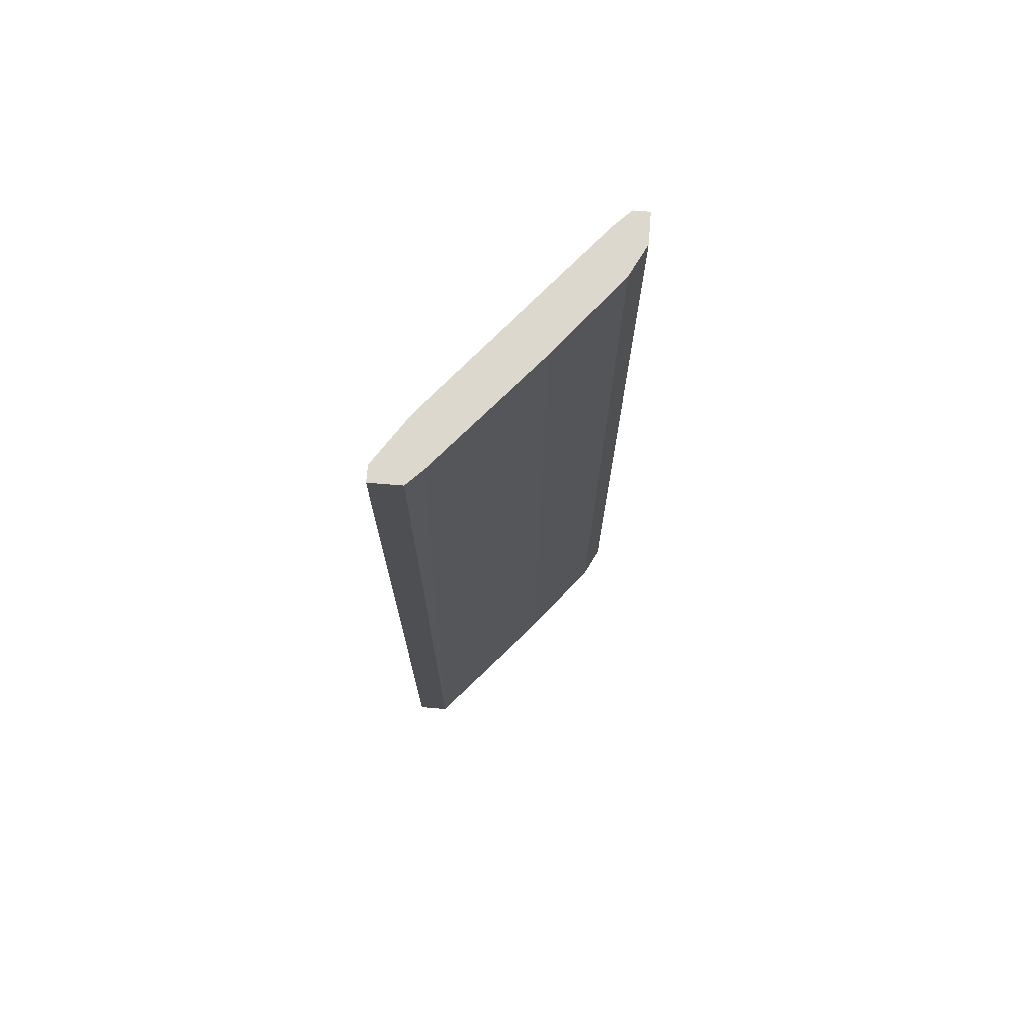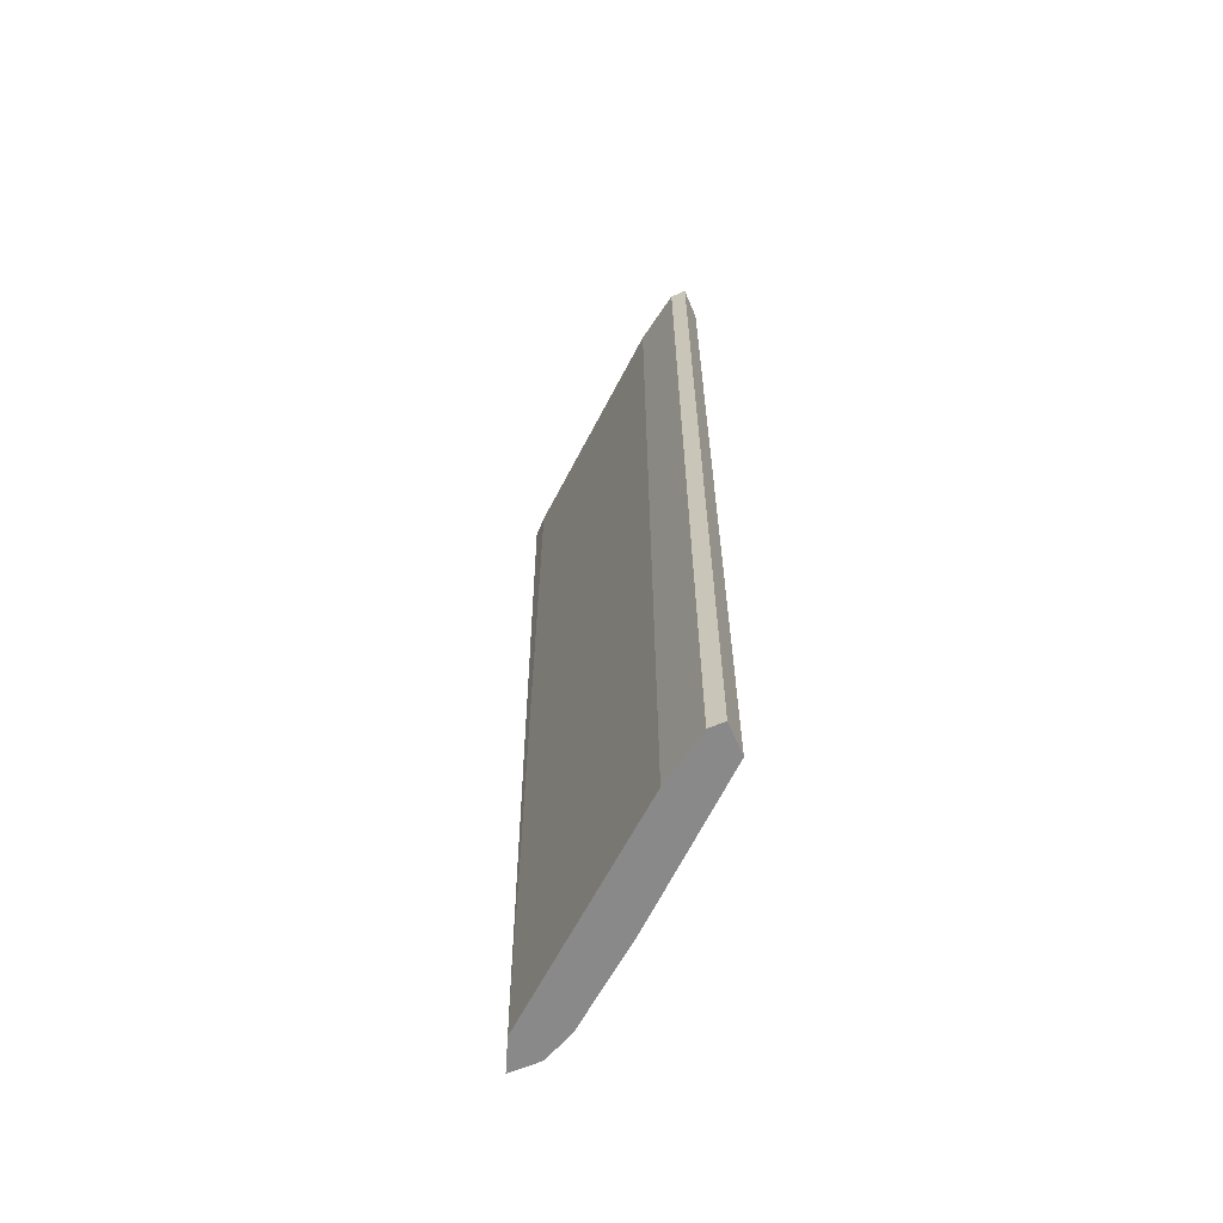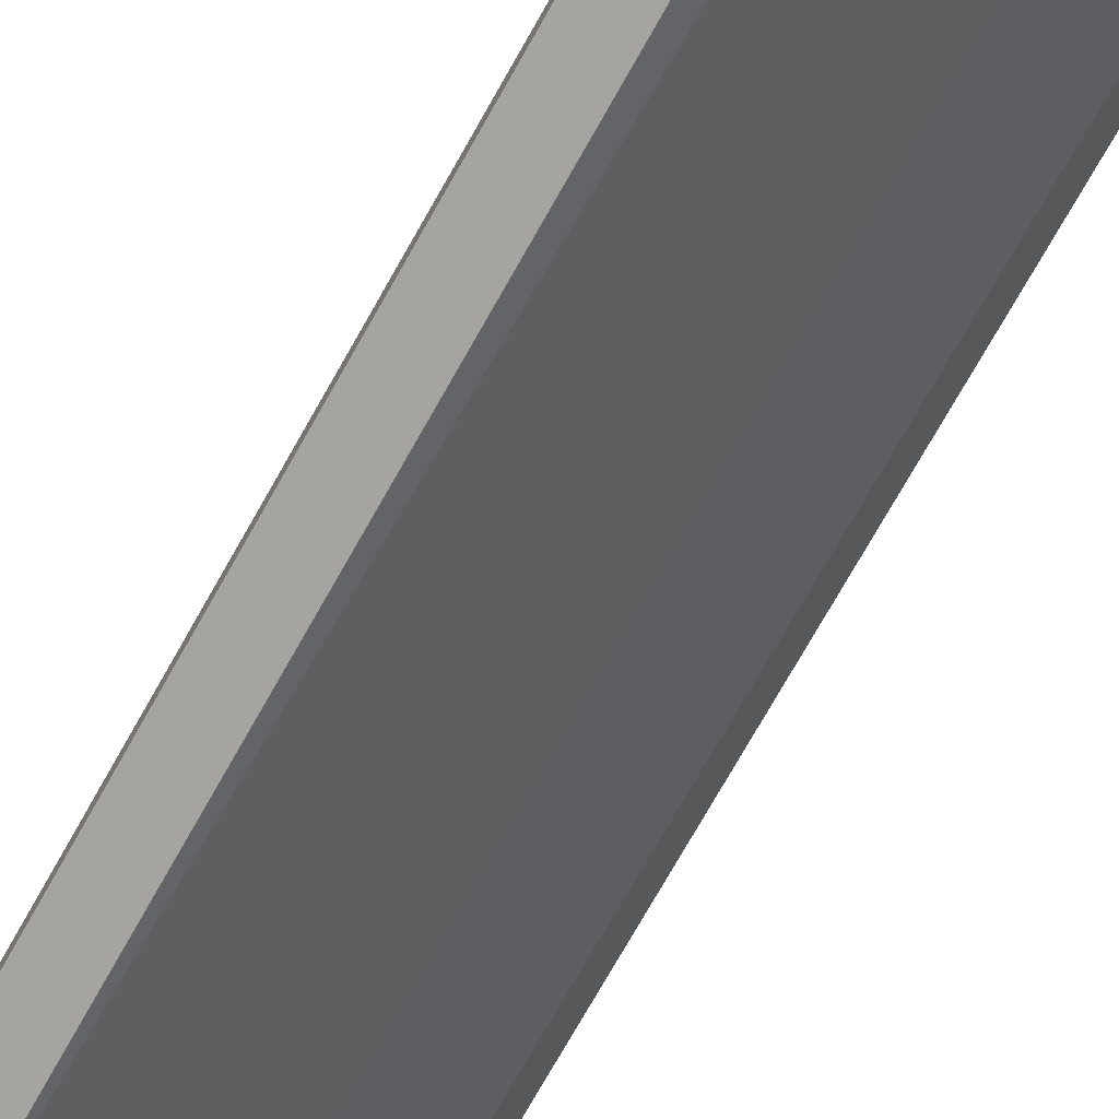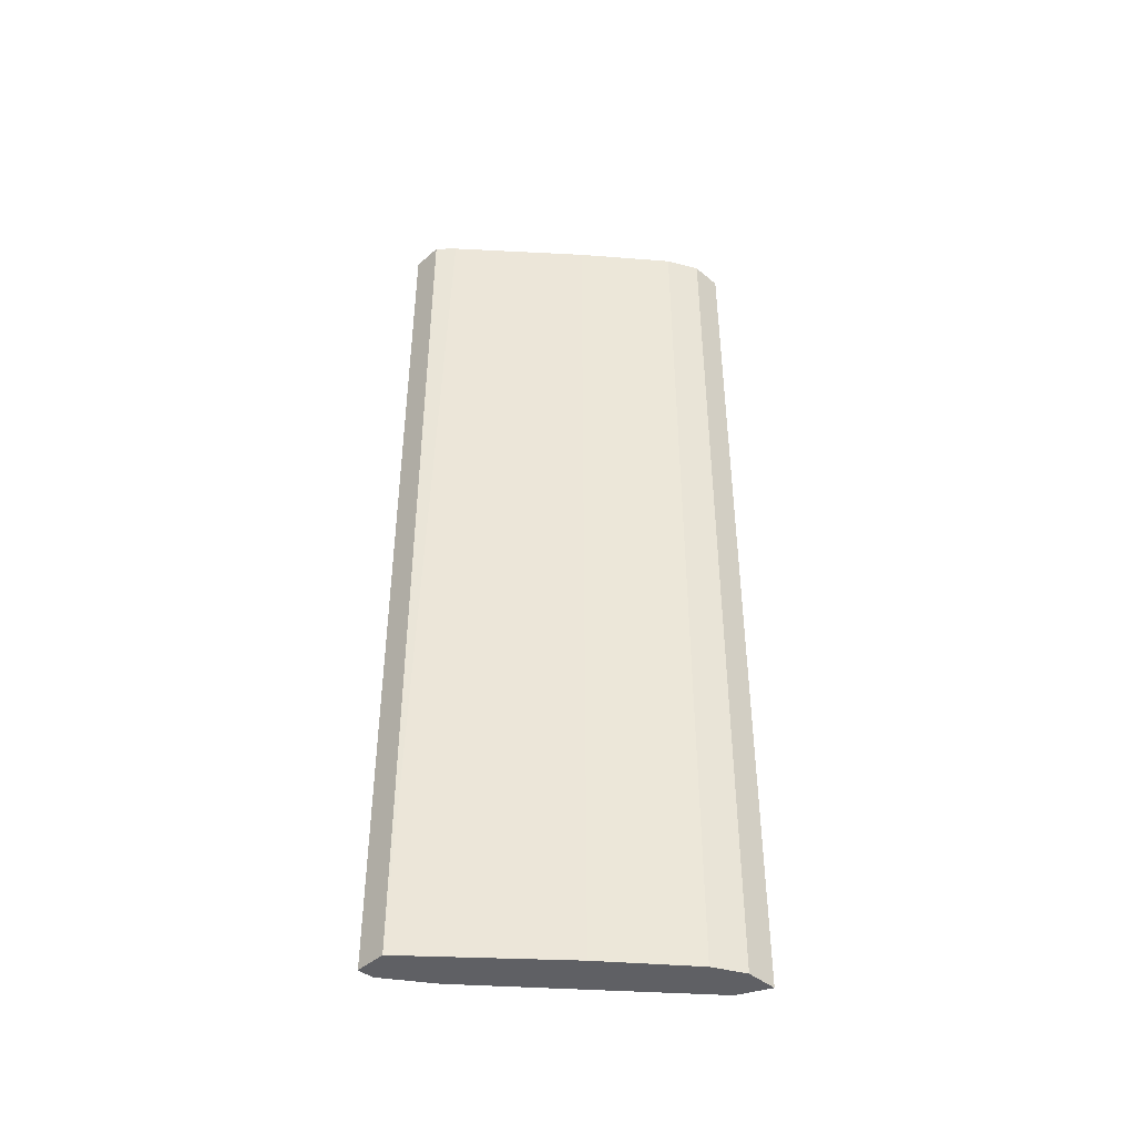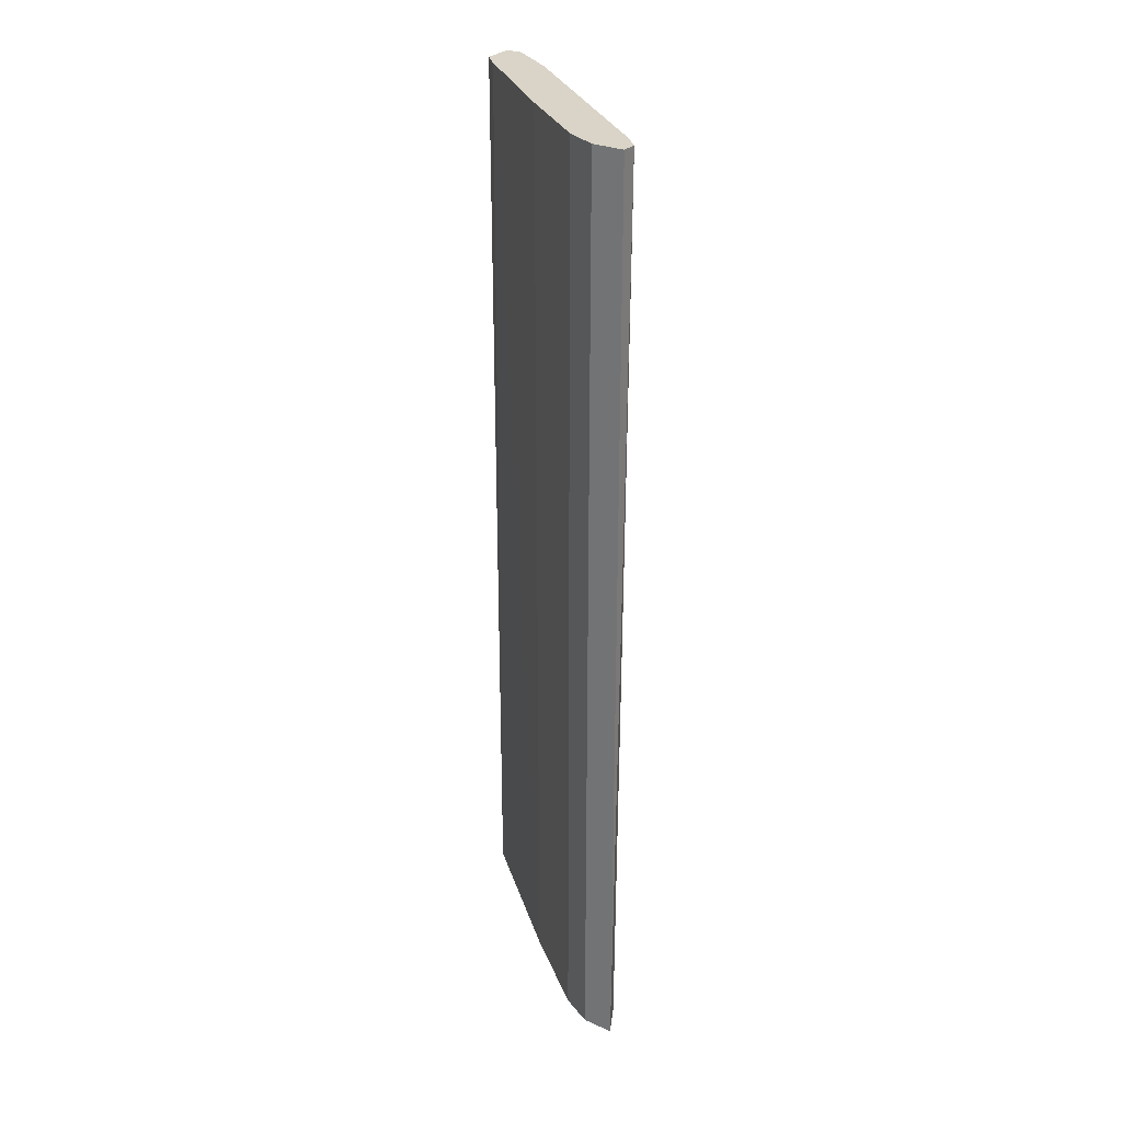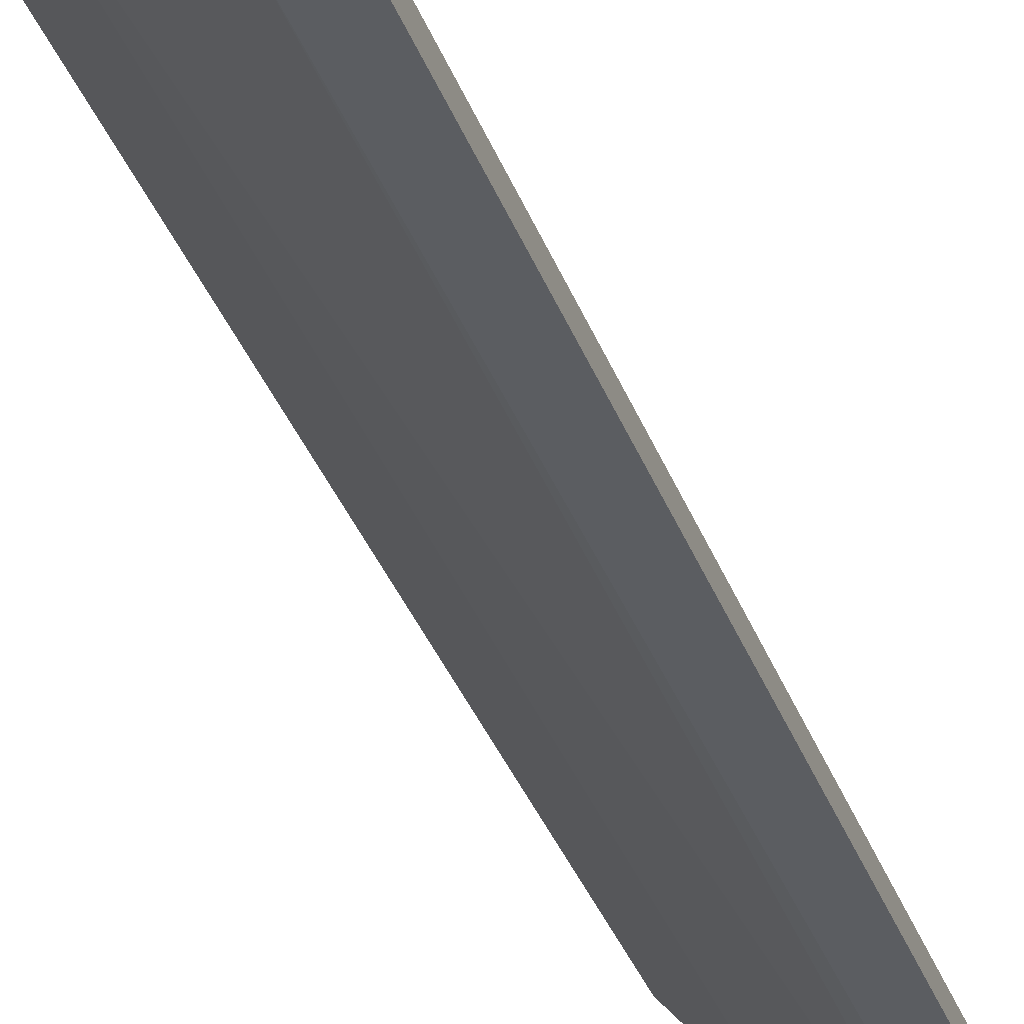
<metadata>
{"format":"obj","ext":"obj","renderer":"f3d","projection":"perspective","resolution":1024,"background":"white","views":[{"elev":72.4,"azim":-175.3,"up":"+Y"},{"elev":-63.2,"azim":113.0,"up":"+Y"},{"elev":-73.4,"azim":150.6,"up":"+Z"},{"elev":-43.7,"azim":-134.0,"up":"+Y"},{"elev":28.6,"azim":-56.8,"up":"+Y"},{"elev":-36.0,"azim":19.1,"up":"+Z"}]}
</metadata>
<code>
v -0.4003 -0.2657 -0.3961
v -0.4931 0.2408 -0.2526
v -0.5015 0.2408 -0.2526
v -0.3834 0.2408 -0.3961
v -0.4003 -0.2657 -0.3623
v -0.5015 -0.2657 -0.2526
v -0.4931 0.2408 -0.2863
v -0.4931 -0.2657 -0.2863
v -0.4087 0.2408 -0.3876
v -0.4003 0.2408 -0.3623
v -0.4847 -0.2657 -0.261
v -0.3834 -0.2657 -0.3876
v -0.4593 -0.2657 -0.3285
v -0.5015 -0.2657 -0.2695
v -0.5015 0.2408 -0.2695
v -0.3834 -0.2657 -0.3961
v -0.4003 0.2408 -0.3961
v -0.3834 0.2408 -0.3876
v -0.4847 0.2408 -0.261
v -0.4593 0.2408 -0.3285
f 9 13 20
f 3 2 4
f 2 3 6
f 1 5 6
f 3 4 7
f 1 6 8
f 7 4 9
f 4 2 10
f 5 10 11
f 2 6 11
f 6 5 11
f 5 1 12
f 10 5 12
f 1 8 13
f 8 7 13
f 9 1 13
f 6 3 14
f 7 8 14
f 8 6 14
f 3 7 15
f 14 3 15
f 7 14 15
f 1 4 16
f 12 1 16
f 4 12 16
f 4 1 17
f 1 9 17
f 9 4 17
f 4 10 18
f 12 4 18
f 10 12 18
f 10 2 19
f 11 10 19
f 2 11 19
f 7 9 20
f 13 7 20

</code>
